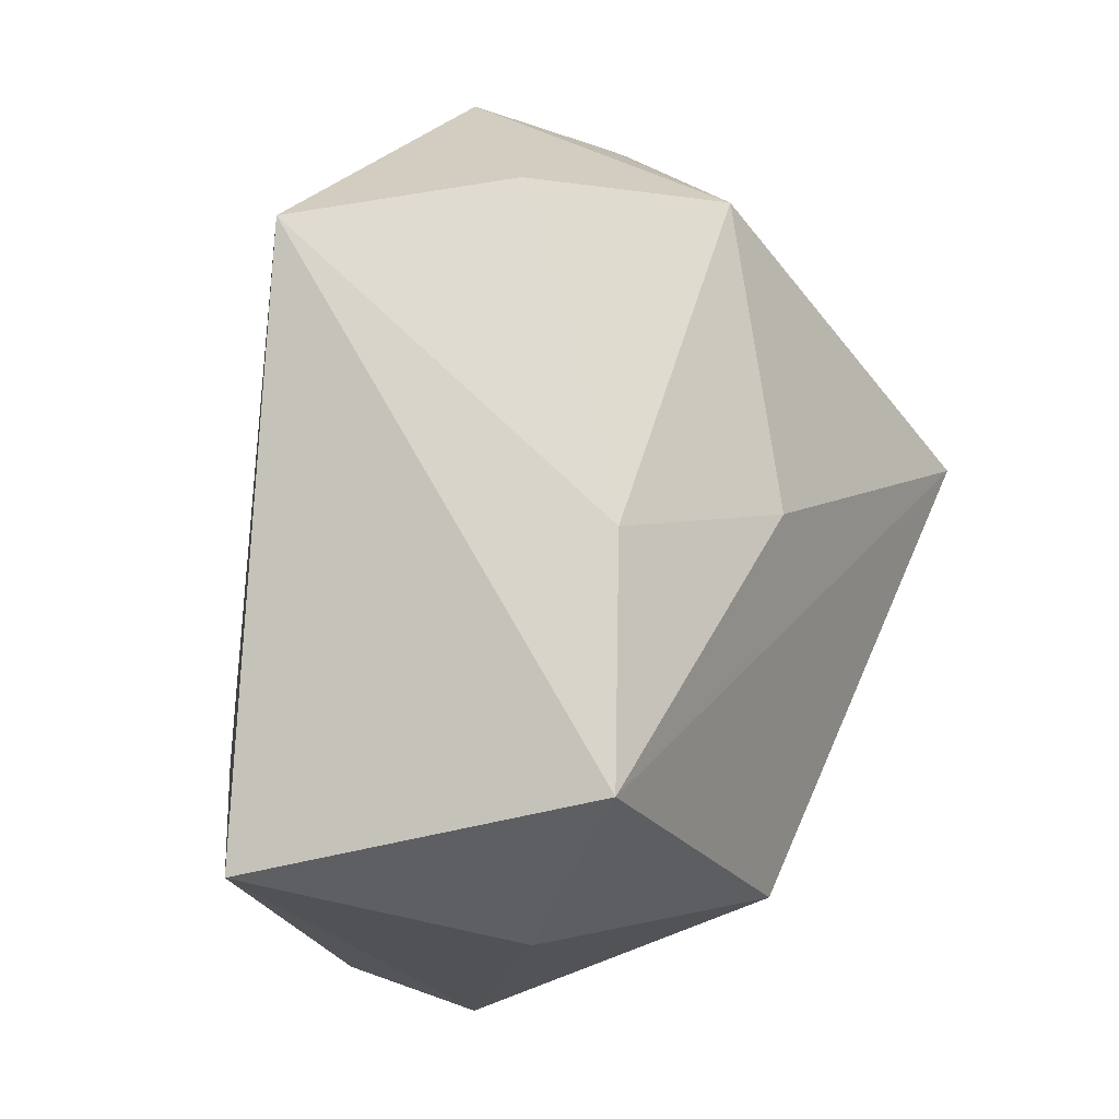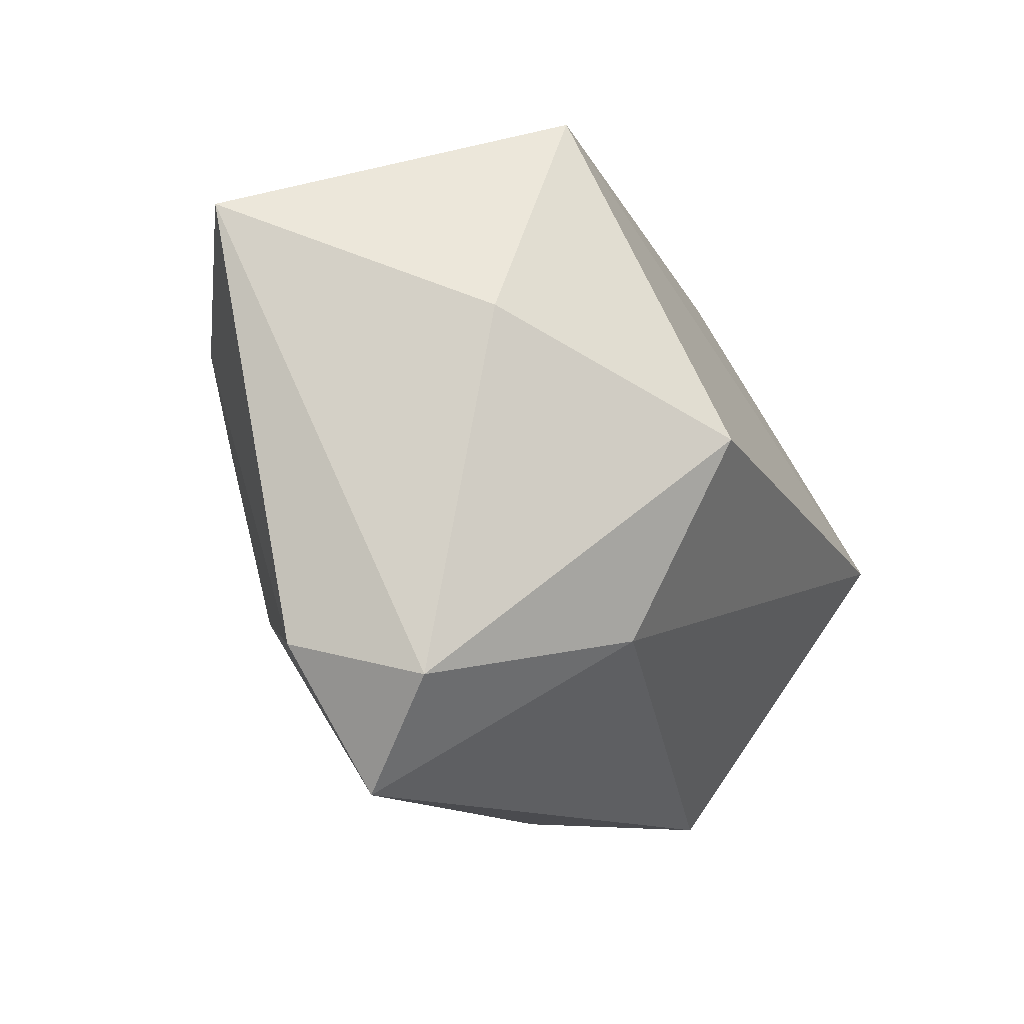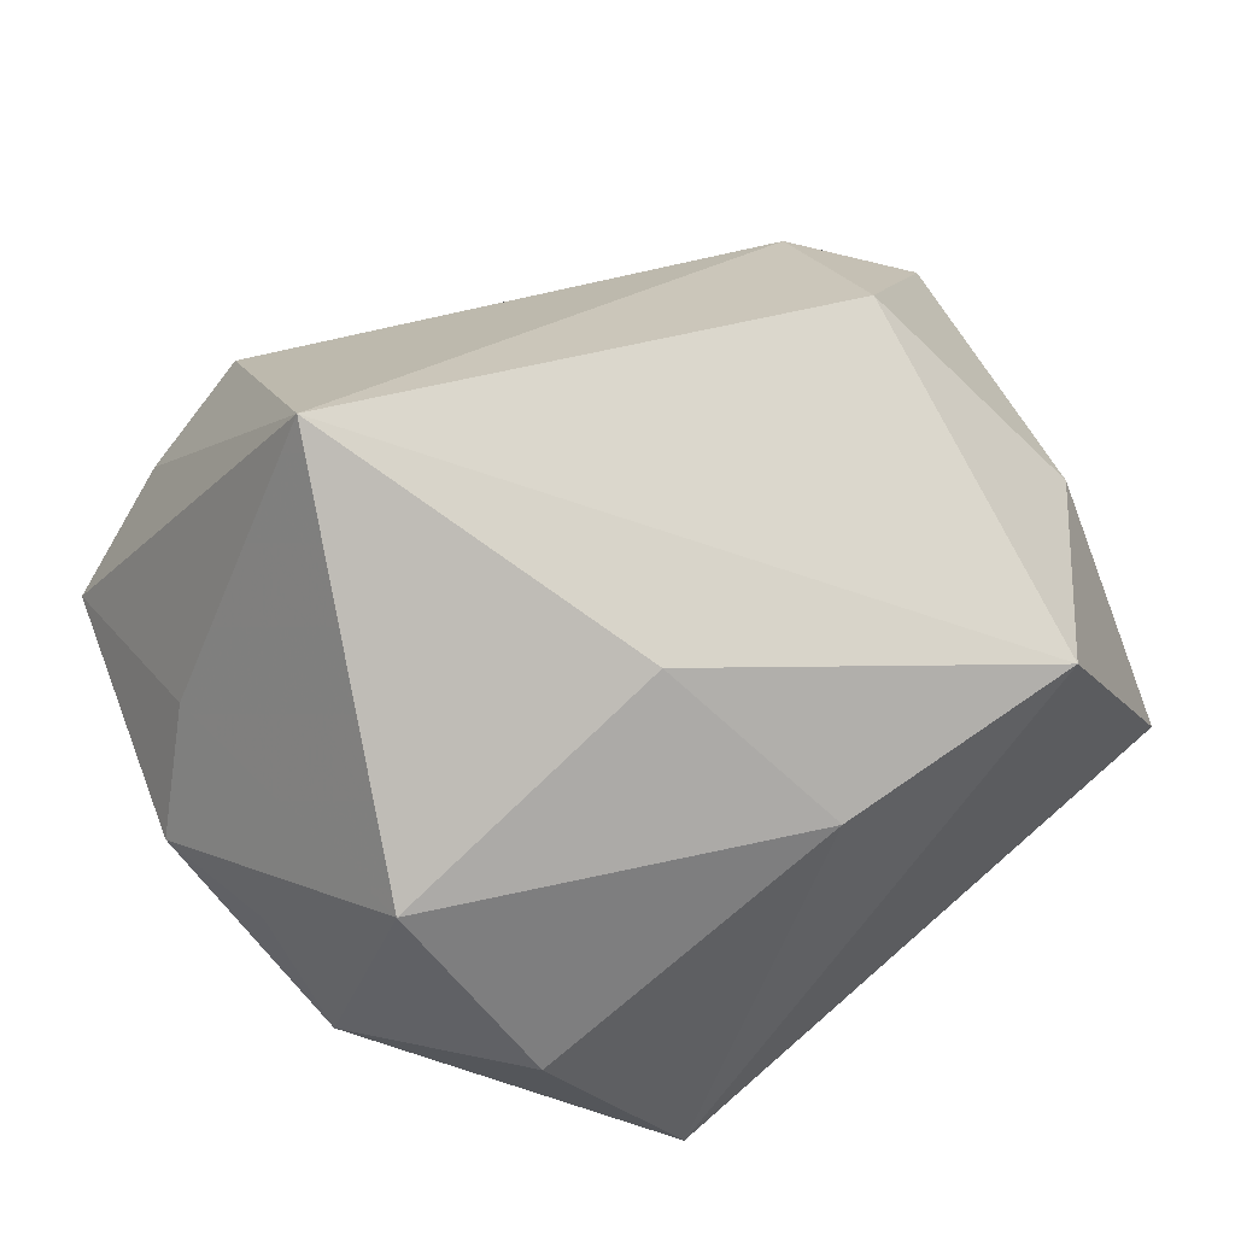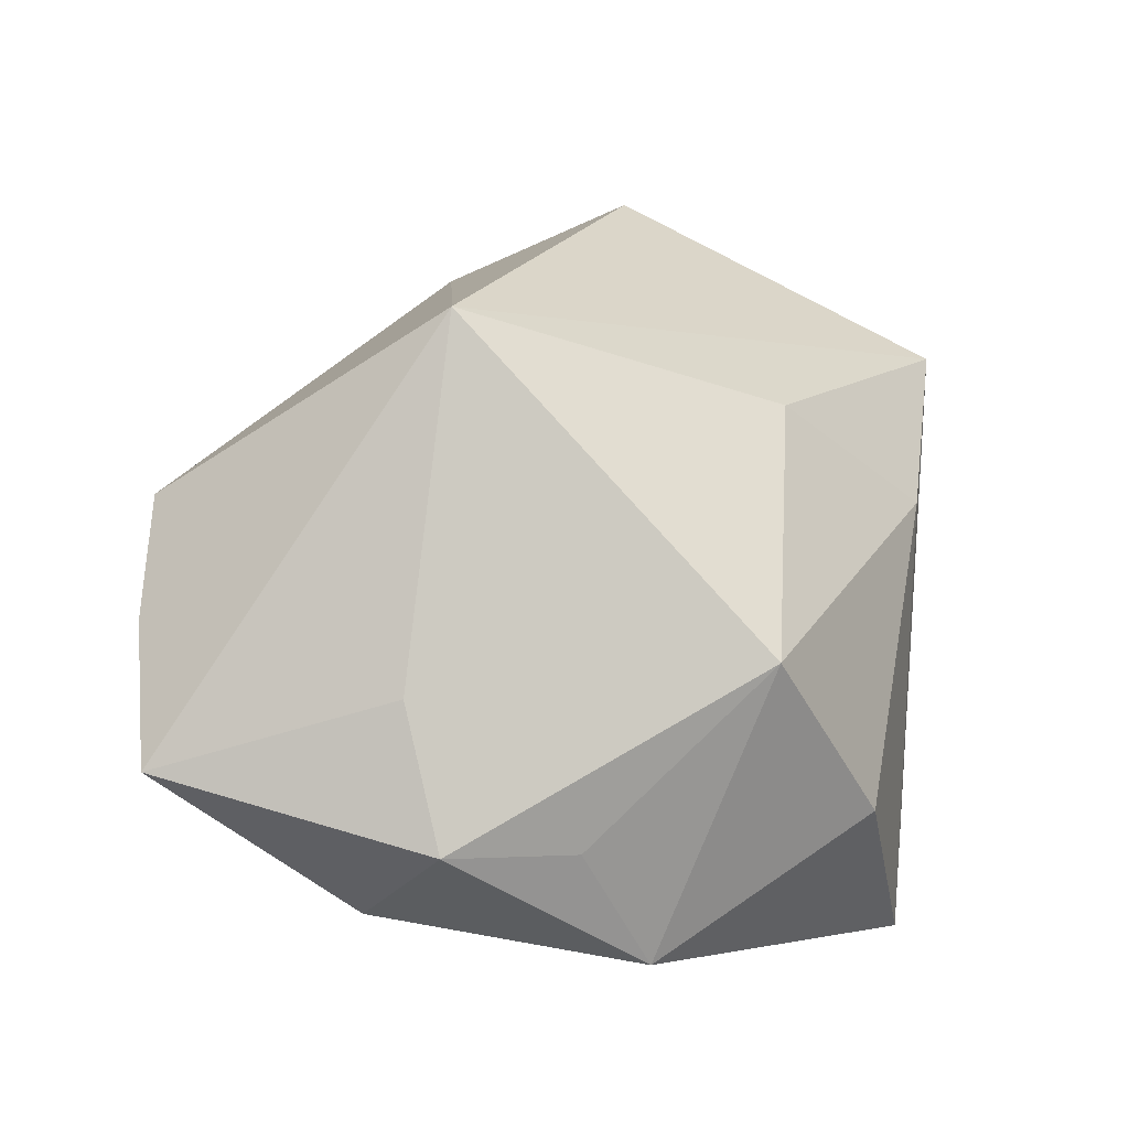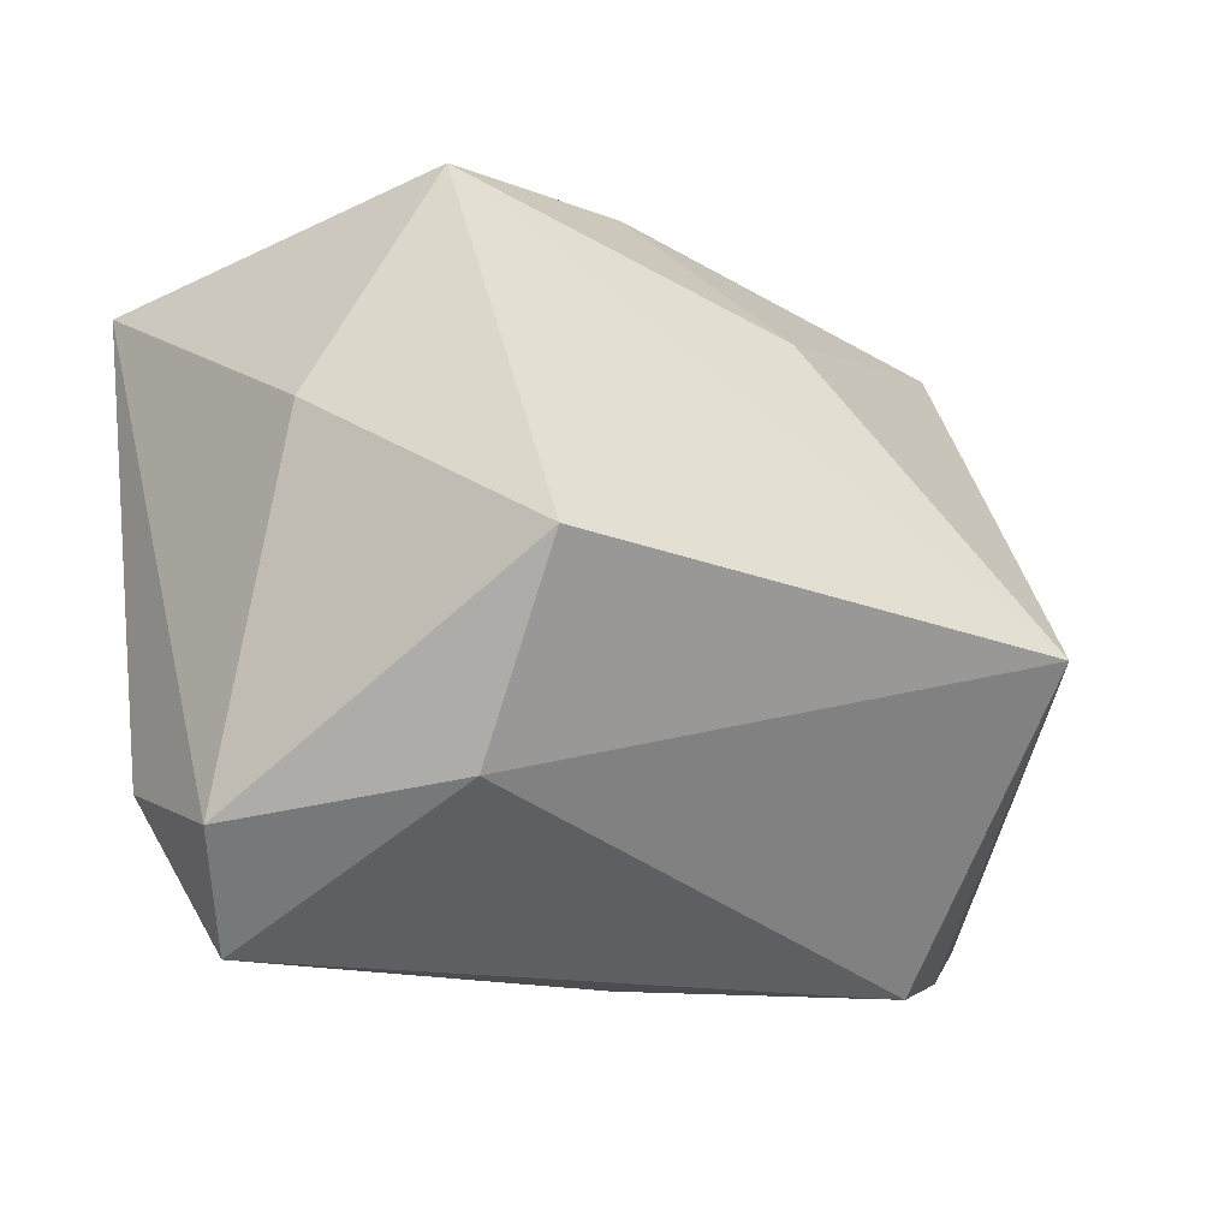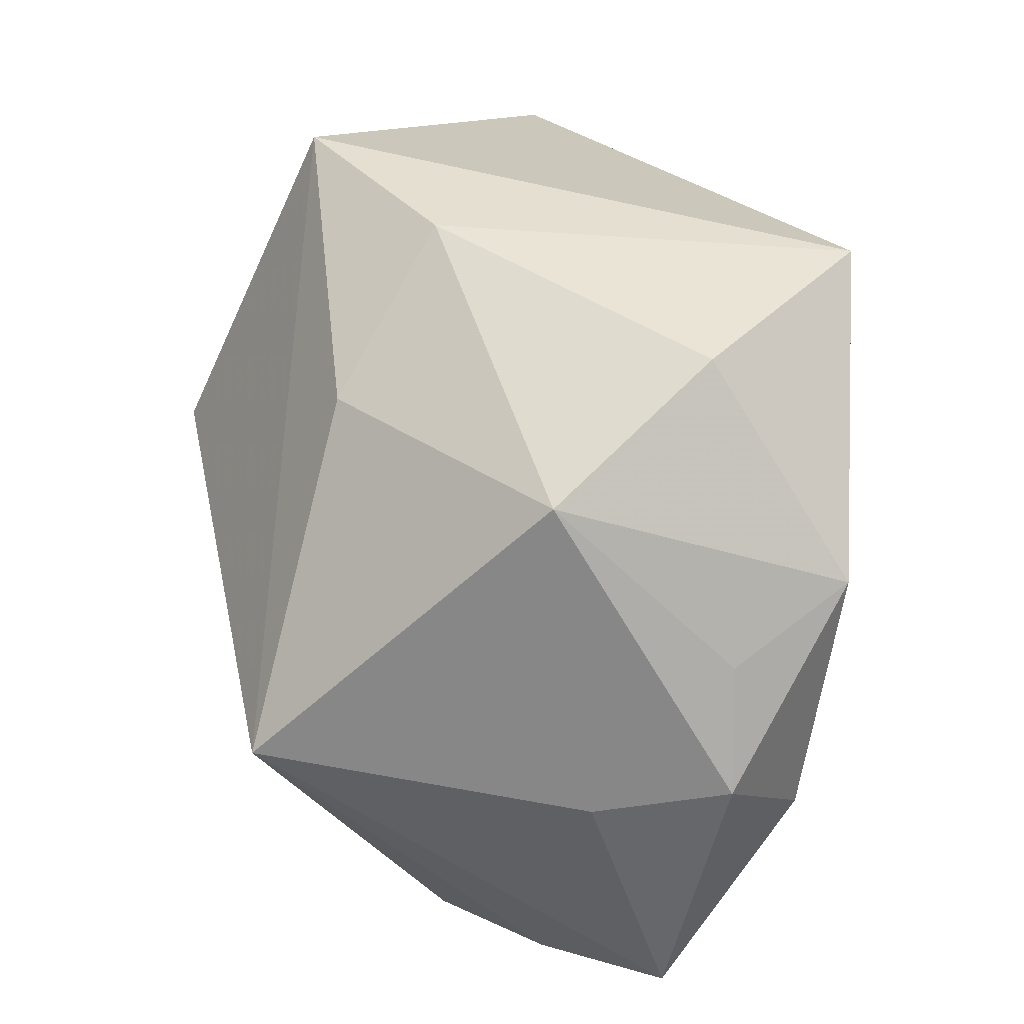
<metadata>
{"format":"obj","ext":"obj","renderer":"f3d","projection":"perspective","resolution":1024,"background":"white","views":[{"elev":75.3,"azim":-66.0,"up":"+Y"},{"elev":-7.3,"azim":-67.3,"up":"+Y"},{"elev":48.0,"azim":153.6,"up":"+Z"},{"elev":18.8,"azim":99.2,"up":"+Z"},{"elev":-6.6,"azim":-29.3,"up":"+Y"},{"elev":36.6,"azim":77.7,"up":"+Y"}]}
</metadata>
<code>
v 0.03635 -0.02745 -0.005266
v 0.02035 0.0268 -0.01166
v -0.009899 -0.02343 -0.007861
v -0.03649 -0.01845 0.008577
v -0.03255 -0.02764 0.002198
v 0.02794 0.0196 0.003191
v -0.02841 0.009702 -0.01544
v 0.02797 -0.02988 0.003772
v 0.02286 -0.005993 0.02809
v 0.006229 0.01786 0.01708
v 0.03434 -0.007647 0.001089
v 0.01975 -0.03088 0.01131
v 0.009179 0.02858 -0.02711
v 0.03275 -0.01159 -0.01755
v -0.0008104 -0.01101 -0.02451
v 0.03096 0.01053 -0.02102
v -0.00156 -0.03016 0.003273
v -0.03756 -0.0159 -0.00276
v 0.02679 -0.01962 -0.01398
v -0.03181 0.01112 0.01245
v -0.02129 0.02858 0.01451
v -0.002745 0.02858 0.006629
v -0.03739 0.02029 -0.01003
v -0.01347 0.003341 -0.02172
v 0.02169 -0.02754 -0.007967
v 0.0339 0.005587 -0.01071
v -0.02128 -0.01524 0.02016
v 0.03814 -0.004264 -0.009833
v -0.01943 0.001109 0.02809
f 13 23 21
f 24 13 15
f 18 4 23
f 5 4 18
f 15 5 18
f 10 21 9
f 9 6 10
f 13 21 22
f 21 10 22
f 22 10 6
f 15 13 16
f 16 14 15
f 15 14 19
f 19 14 1
f 19 25 15
f 1 25 19
f 3 5 15
f 15 25 3
f 3 25 5
f 17 12 5
f 5 25 17
f 8 25 1
f 8 1 9
f 9 12 8
f 12 17 8
f 8 17 25
f 20 21 23
f 23 4 20
f 7 18 23
f 7 23 13
f 13 24 7
f 7 24 15
f 15 18 7
f 2 16 13
f 6 16 2
f 13 22 2
f 2 22 6
f 1 14 28
f 14 16 28
f 29 20 4
f 21 20 29
f 9 21 29
f 26 16 6
f 6 28 26
f 26 28 16
f 11 6 9
f 11 28 6
f 9 1 11
f 1 28 11
f 27 4 5
f 27 29 4
f 5 12 27
f 27 12 9
f 9 29 27

</code>
